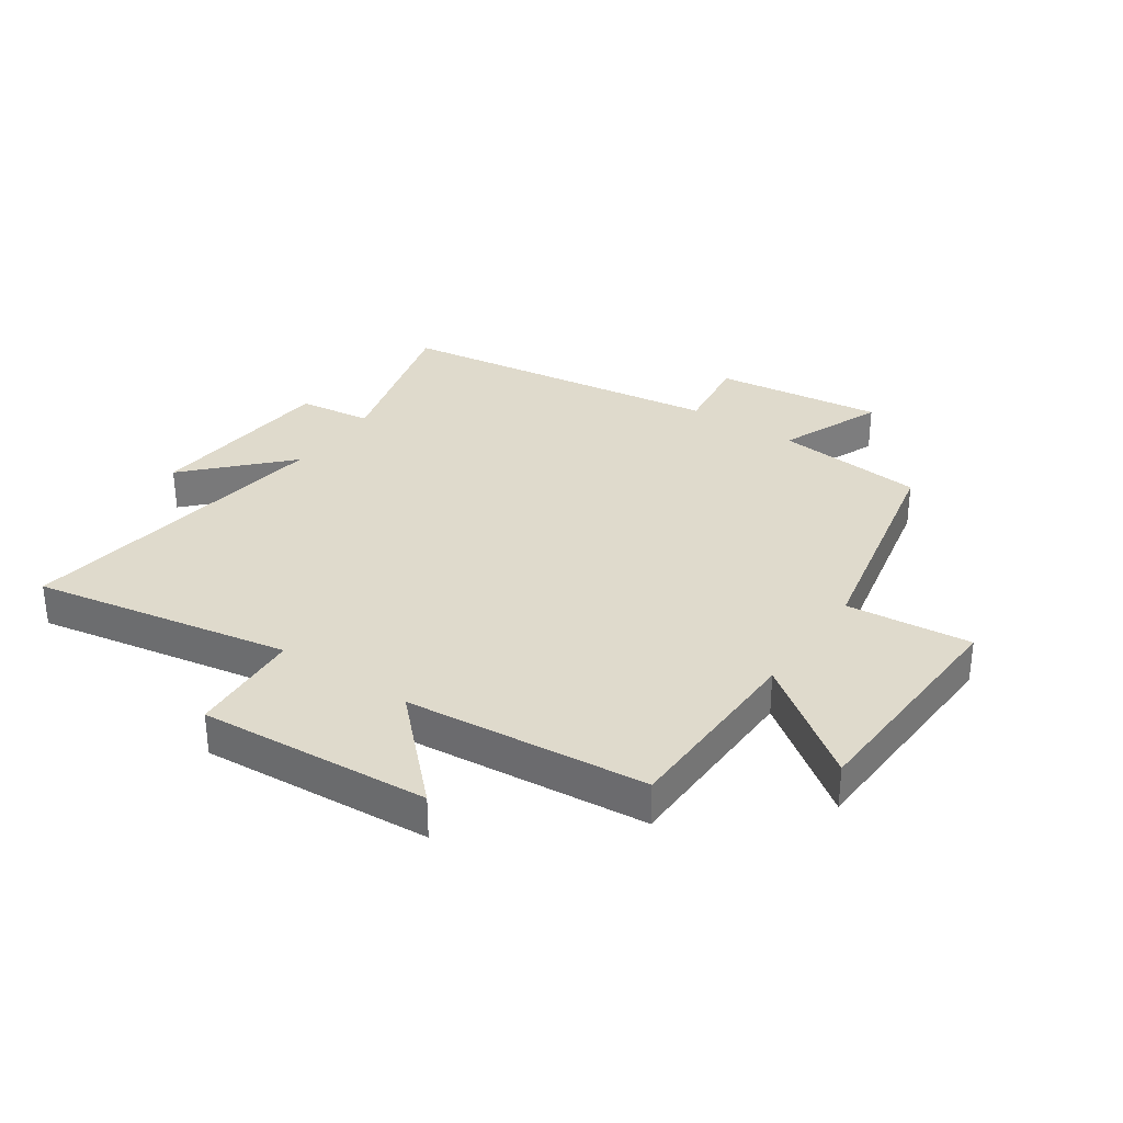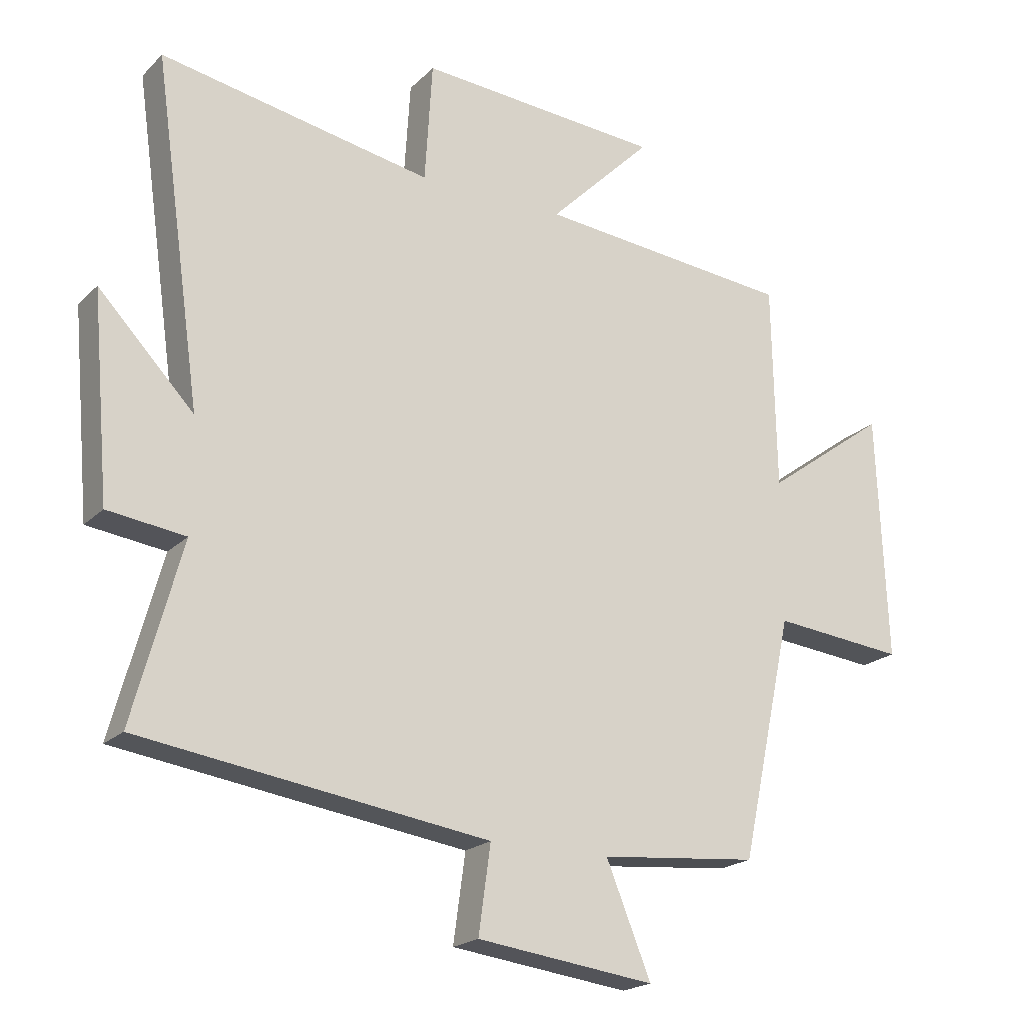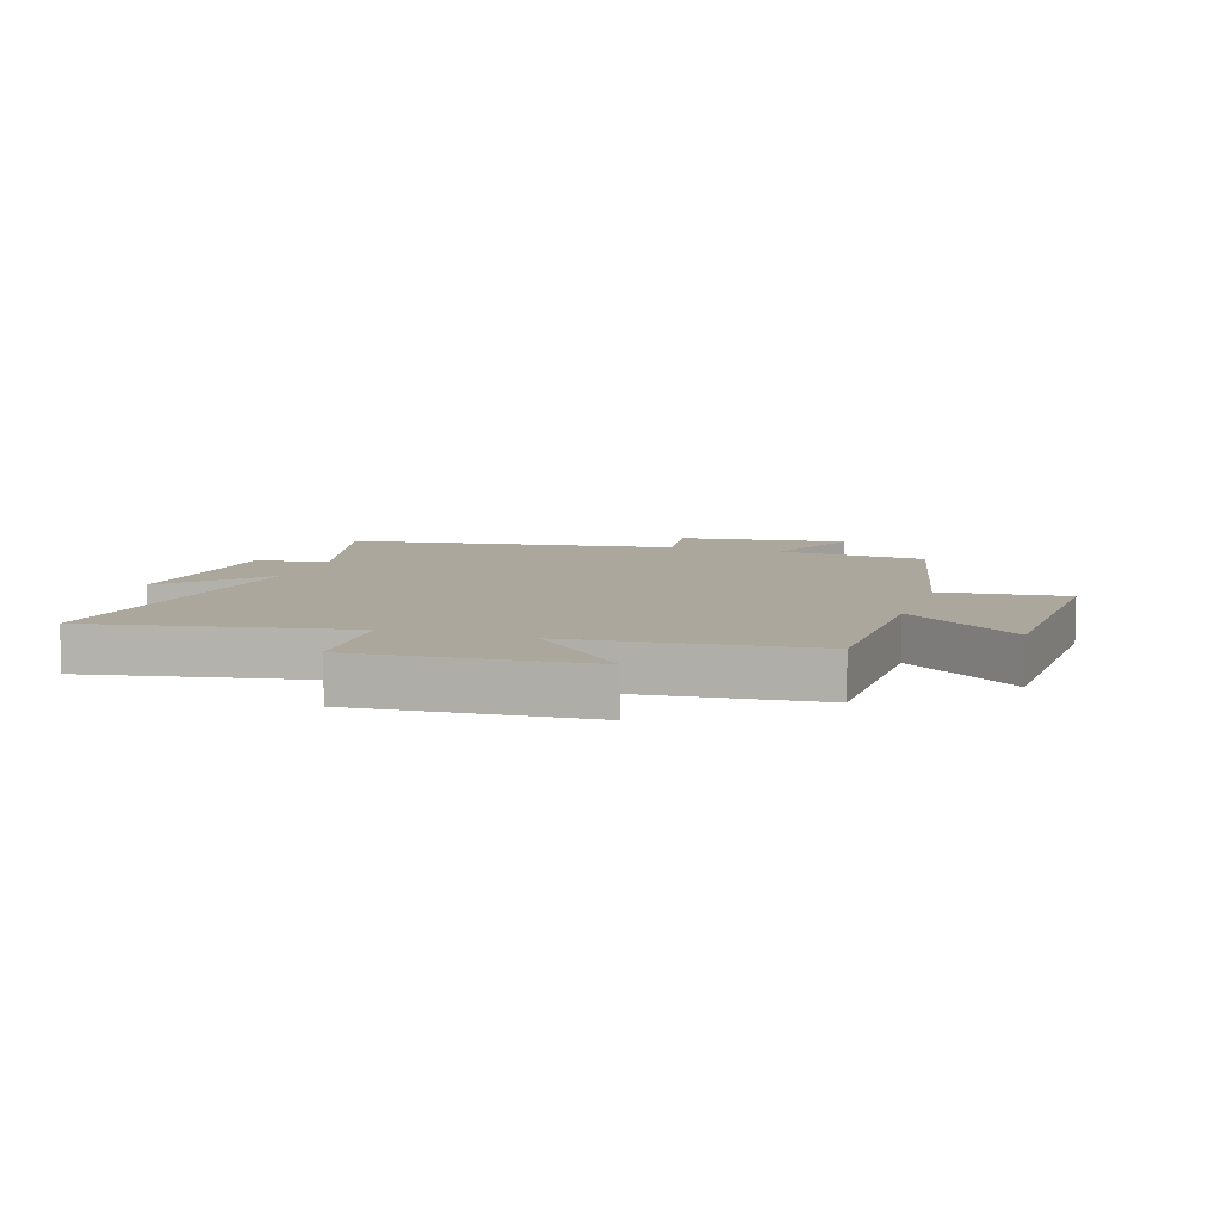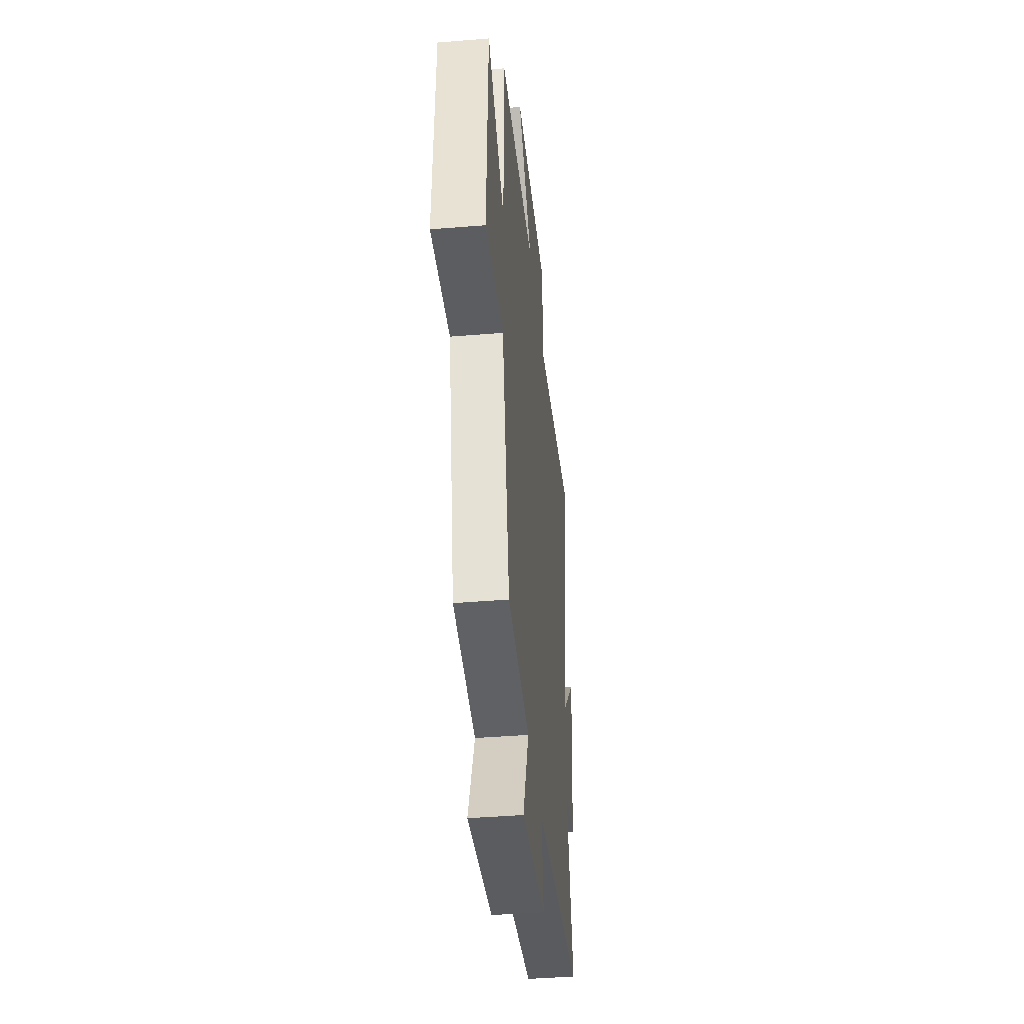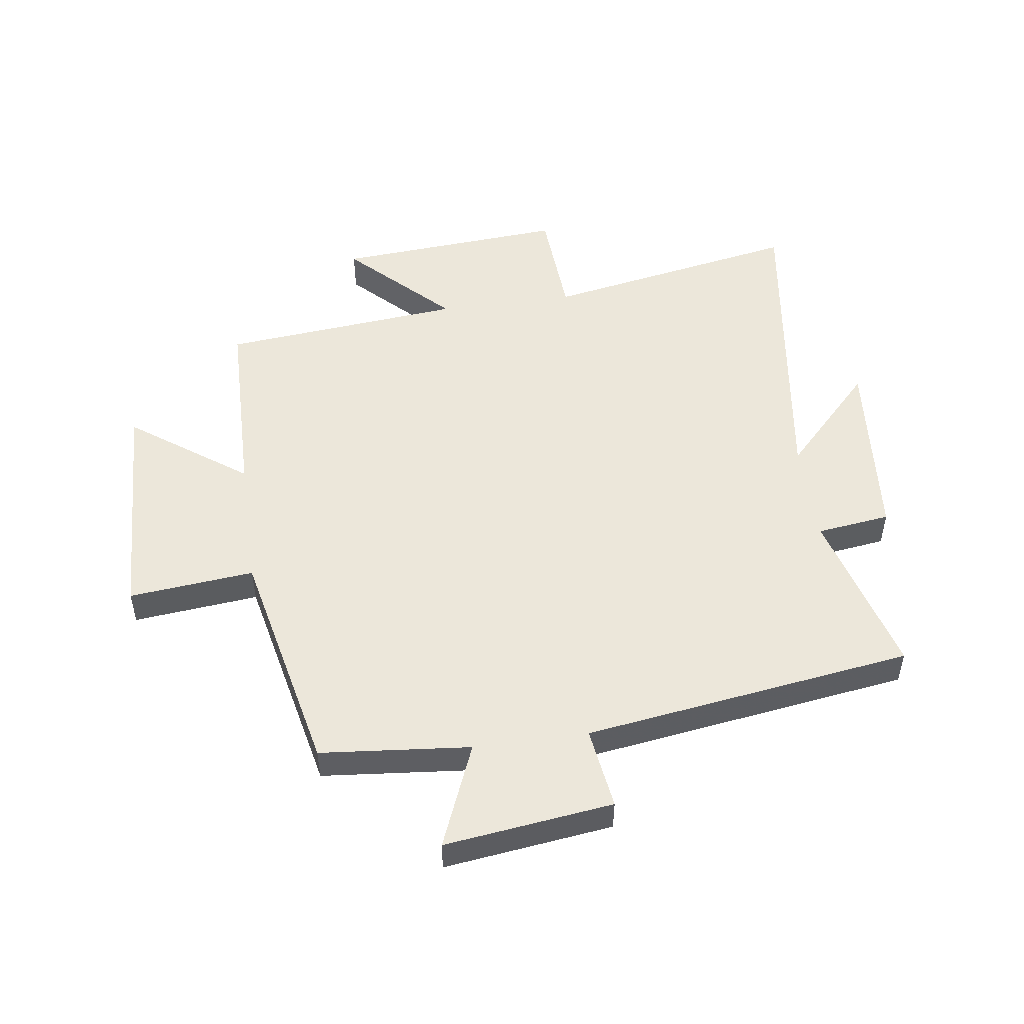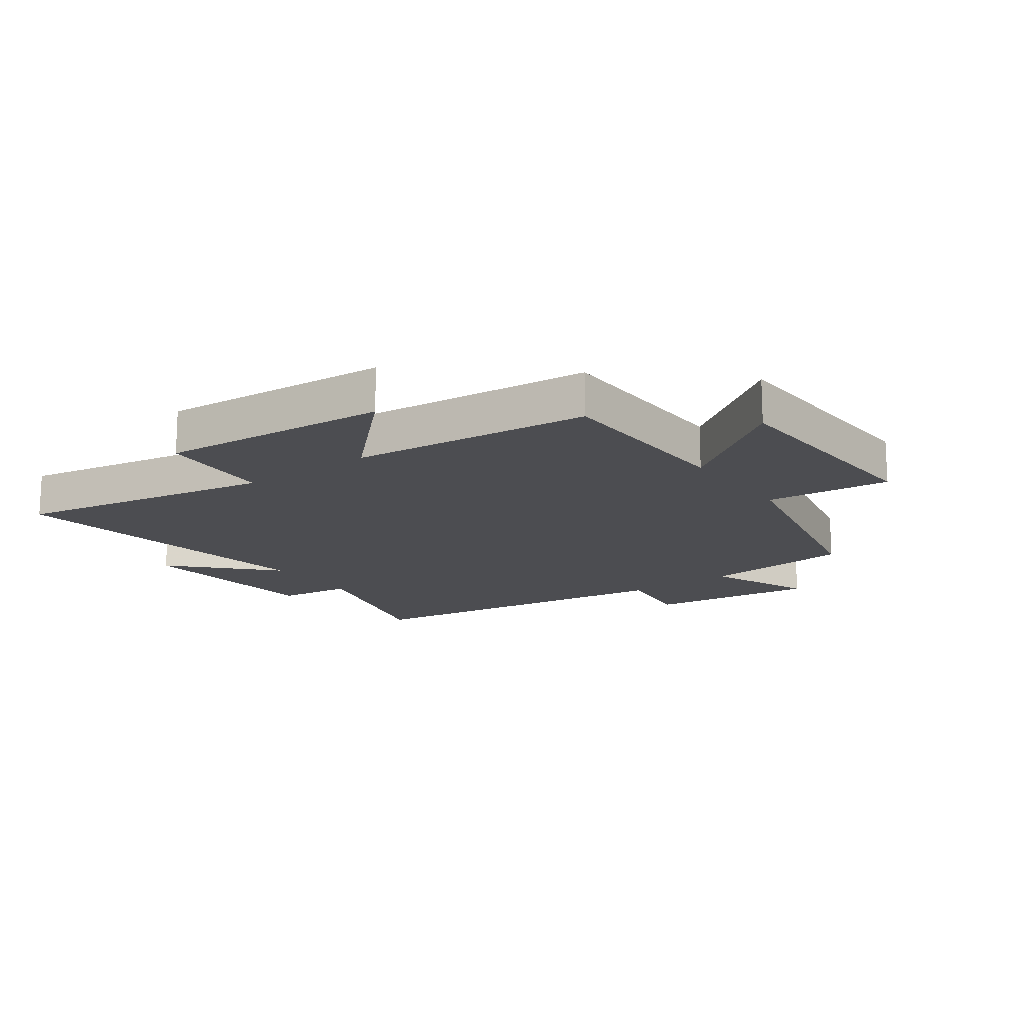
<metadata>
{"format":"obj","ext":"obj","renderer":"f3d","projection":"perspective","resolution":1024,"background":"white","views":[{"elev":32.5,"azim":34.5,"up":"+Y"},{"elev":-20.3,"azim":-31.0,"up":"+Z"},{"elev":8.4,"azim":17.9,"up":"+Y"},{"elev":-41.2,"azim":95.7,"up":"+Z"},{"elev":50.8,"azim":172.0,"up":"+Y"},{"elev":-16.1,"azim":36.0,"up":"+Y"}]}
</metadata>
<code>
v -0.576 0.07 0.58
v -0.145 0.07 0.5
v -0.133 0.07 0.691
v 0.253 0.07 0.663
v 0.089 0.07 0.5
v 0.494 0.07 0.461
v 0.5 0.07 0.136
v 0.694 0.07 0.277
v 0.71 0.07 -0.113
v 0.5 0.07 -0.092
v 0.417 0.07 -0.476
v 0.166 0.07 -0.5
v 0.237 0.07 -0.674
v -0.045 0.07 -0.638
v -0.026 0.07 -0.5
v -0.577 0.07 -0.421
v -0.5 0.07 -0.139
v -0.623 0.07 -0.123
v -0.651 0.07 0.197
v -0.5 0.07 0.039
v -0.576 0 0.58
v -0.145 0 0.5
v -0.133 0 0.691
v 0.253 0 0.663
v 0.089 0 0.5
v 0.494 0 0.461
v 0.5 0 0.136
v 0.694 0 0.277
v 0.71 0 -0.113
v 0.5 0 -0.092
v 0.417 0 -0.476
v 0.166 0 -0.5
v 0.237 0 -0.674
v -0.045 0 -0.638
v -0.026 0 -0.5
v -0.577 0 -0.421
v -0.5 0 -0.139
v -0.623 0 -0.123
v -0.651 0 0.197
v -0.5 0 0.039
f 17 18 19 20
f 15 16 17
f 15 17 20
f 12 13 14 15
f 10 11 12 15
f 10 15 20 1
f 7 8 9 10
f 5 6 7 10
f 2 3 4 5
f 2 5 10
f 1 2 10
f 40 39 38 37
f 37 36 35
f 40 37 35
f 35 34 33 32
f 35 32 31 30
f 21 40 35 30
f 30 29 28 27
f 30 27 26 25
f 25 24 23 22
f 30 25 22
f 30 22 21
f 1 21 22 2
f 2 22 23 3
f 3 23 24 4
f 4 24 25 5
f 5 25 26 6
f 6 26 27 7
f 7 27 28 8
f 8 28 29 9
f 9 29 30 10
f 10 30 31 11
f 11 31 32 12
f 12 32 33 13
f 13 33 34 14
f 14 34 35 15
f 15 35 36 16
f 16 36 37 17
f 17 37 38 18
f 18 38 39 19
f 19 39 40 20
f 20 40 21 1

</code>
